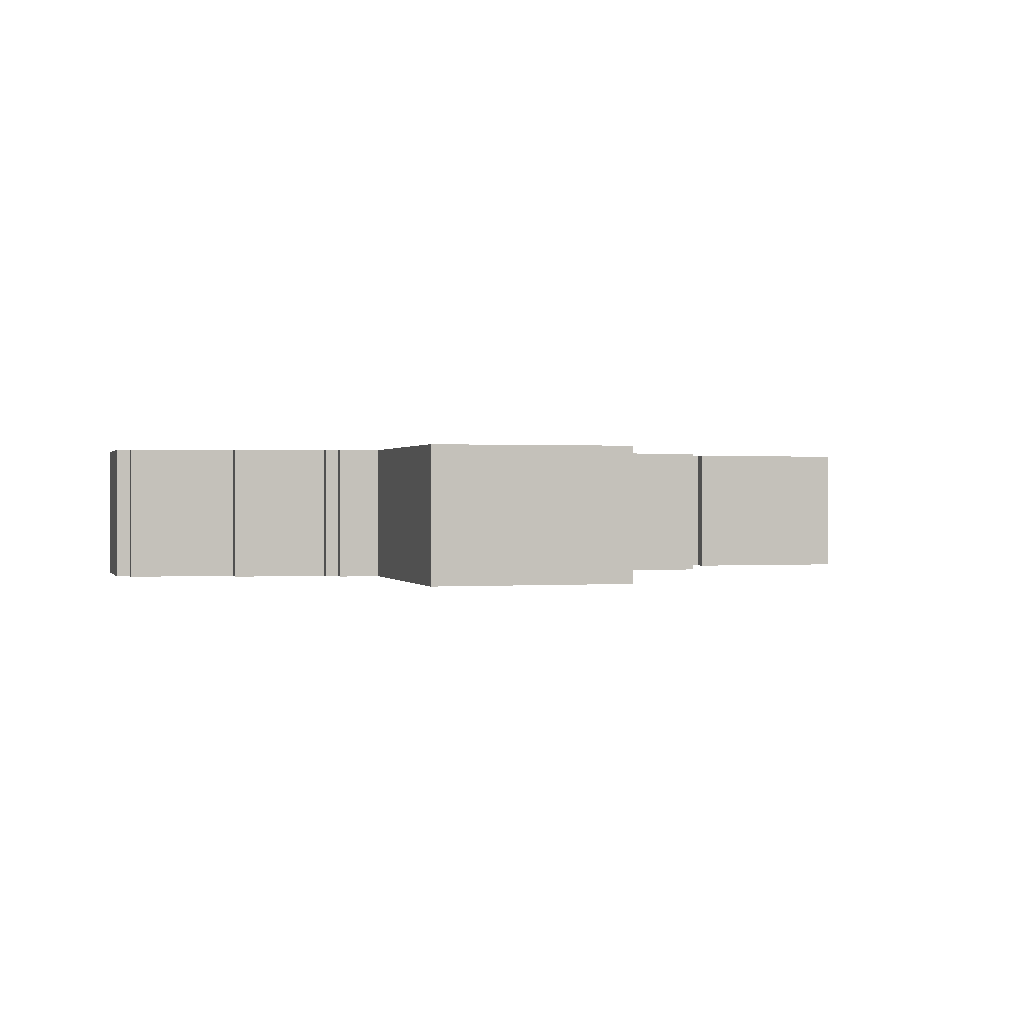
<metadata>
{"format":"obj","ext":"obj","renderer":"f3d","projection":"perspective","resolution":1024,"background":"white","views":[{"elev":0.5,"azim":164.2,"up":"+Y"}]}
</metadata>
<code>
v 8.5 -2.5 -6
v 13 -2.5 -6
v 8.5 2.5 -6
v 13 2.5 -6
v 13 -2.5 -6
v 13 -2.5 -5.5
v 13 2.5 -6
v 13 2.5 -5.5
v 13 -2.5 -5.5
v 8.5 -2.5 -5.5
v 13 2.5 -5.5
v 8.5 2.5 -5.5
v 8.5 -2.5 -5.5
v 8.5 -2.5 -6
v 8.5 2.5 -5.5
v 8.5 2.5 -6
v 8.5 2.5 -6
v 13 2.5 -6
v 8.5 2.5 -5.5
v 13 2.5 -5.5
v 8.5 -2.5 -5.5
v 13 -2.5 -5.5
v 8.5 -2.5 -6
v 13 -2.5 -6
v 11 -2.5 -20.5
v 18.5 -2.5 -20.5
v 11 2.5 -20.5
v 18.5 2.5 -20.5
v 18.5 -2.5 -20.5
v 18.5 -2.5 -20
v 18.5 2.5 -20.5
v 18.5 2.5 -20
v 18.5 -2.5 -20
v 11 -2.5 -20
v 18.5 2.5 -20
v 11 2.5 -20
v 11 -2.5 -20
v 11 -2.5 -20.5
v 11 2.5 -20
v 11 2.5 -20.5
v 11 2.5 -20.5
v 18.5 2.5 -20.5
v 11 2.5 -20
v 18.5 2.5 -20
v 11 -2.5 -20
v 18.5 -2.5 -20
v 11 -2.5 -20.5
v 18.5 -2.5 -20.5
v 4 -2.5 -3.5
v 4 -2.5 -8.5
v 4 2.5 -3.5
v 4 2.5 -8.5
v 4 -2.5 -8.5
v 4.5 -2.5 -8.5
v 4 2.5 -8.5
v 4.5 2.5 -8.5
v 4.5 -2.5 -8.5
v 4.5 -2.5 -3.5
v 4.5 2.5 -8.5
v 4.5 2.5 -3.5
v 4.5 -2.5 -3.5
v 4 -2.5 -3.5
v 4.5 2.5 -3.5
v 4 2.5 -3.5
v 4 2.5 -3.5
v 4 2.5 -8.5
v 4.5 2.5 -3.5
v 4.5 2.5 -8.5
v 4.5 -2.5 -3.5
v 4.5 -2.5 -8.5
v 4 -2.5 -3.5
v 4 -2.5 -8.5
v 24 -2.5 -8
v 23.5 -2.5 -8
v 24 2.5 -8
v 23.5 2.5 -8
v 23.5 -2.5 -8
v 23.5 -2.5 -10
v 23.5 2.5 -8
v 23.5 2.5 -10
v 23.5 -2.5 -10
v 24 -2.5 -10
v 23.5 2.5 -10
v 24 2.5 -10
v 24 -2.5 -10
v 24 -2.5 -8
v 24 2.5 -10
v 24 2.5 -8
v 24 2.5 -8
v 23.5 2.5 -8
v 24 2.5 -10
v 23.5 2.5 -10
v 24 -2.5 -10
v 23.5 -2.5 -10
v 24 -2.5 -8
v 23.5 -2.5 -8
v 13 -2.5 -11.5
v 15.04 -2.5 -11.5
v 13 2.5 -11.5
v 15.04 2.5 -11.5
v 15.04 -2.5 -11.5
v 15.04 -2.5 -11
v 15.04 2.5 -11.5
v 15.04 2.5 -11
v 15.04 -2.5 -11
v 13 -2.5 -11
v 15.04 2.5 -11
v 13 2.5 -11
v 13 -2.5 -11
v 13 -2.5 -11.5
v 13 2.5 -11
v 13 2.5 -11.5
v 13 2.5 -11.5
v 15.04 2.5 -11.5
v 13 2.5 -11
v 15.04 2.5 -11
v 13 -2.5 -11
v 15.04 -2.5 -11
v 13 -2.5 -11.5
v 15.04 -2.5 -11.5
v 14.5 -2.5 -11.5
v 14.5 -2.5 -17.5
v 14.5 2.5 -11.5
v 14.5 2.5 -17.5
v 14.5 -2.5 -17.5
v 15 -2.5 -17.5
v 14.5 2.5 -17.5
v 15 2.5 -17.5
v 15 -2.5 -17.5
v 15 -2.5 -11.5
v 15 2.5 -17.5
v 15 2.5 -11.5
v 15 -2.5 -11.5
v 14.5 -2.5 -11.5
v 15 2.5 -11.5
v 14.5 2.5 -11.5
v 14.5 2.5 -11.5
v 14.5 2.5 -17.5
v 15 2.5 -11.5
v 15 2.5 -17.5
v 15 -2.5 -11.5
v 15 -2.5 -17.5
v 14.5 -2.5 -11.5
v 14.5 -2.5 -17.5
v 28.5 -2.5 -9
v 28.5 -2.5 -5
v 28.5 2.5 -9
v 28.5 2.5 -5
v 28.5 -2.5 -5
v 28 -2.5 -5
v 28.5 2.5 -5
v 28 2.5 -5
v 28 -2.5 -5
v 28 -2.5 -9
v 28 2.5 -5
v 28 2.5 -9
v 28 -2.5 -9
v 28.5 -2.5 -9
v 28 2.5 -9
v 28.5 2.5 -9
v 28.5 2.5 -9
v 28.5 2.5 -5
v 28 2.5 -9
v 28 2.5 -5
v 28 -2.5 -9
v 28 -2.5 -5
v 28.5 -2.5 -9
v 28.5 -2.5 -5
v 24 -2.5 -4
v 23.5 -2.5 -4
v 24 2.5 -4
v 23.5 2.5 -4
v 23.5 -2.5 -4
v 23.5 -2.5 -6
v 23.5 2.5 -4
v 23.5 2.5 -6
v 23.5 -2.5 -6
v 24 -2.5 -6
v 23.5 2.5 -6
v 24 2.5 -6
v 24 -2.5 -6
v 24 -2.5 -4
v 24 2.5 -6
v 24 2.5 -4
v 24 2.5 -4
v 23.5 2.5 -4
v 24 2.5 -6
v 23.5 2.5 -6
v 24 -2.5 -6
v 23.5 -2.5 -6
v 24 -2.5 -4
v 23.5 -2.5 -4
v -4.5 -2.5 4
v -4.5 -2.5 -4
v -4.5 2.5 4
v -4.5 2.5 -4
v -4.5 -2.5 -4
v -4 -2.5 -4
v -4.5 2.5 -4
v -4 2.5 -4
v -4 -2.5 -4
v -4 -2.5 4
v -4 2.5 -4
v -4 2.5 4
v -4 -2.5 4
v -4.5 -2.5 4
v -4 2.5 4
v -4.5 2.5 4
v -4.5 2.5 4
v -4.5 2.5 -4
v -4 2.5 4
v -4 2.5 -4
v -4 -2.5 4
v -4 -2.5 -4
v -4.5 -2.5 4
v -4.5 -2.5 -4
v 18 -2.5 -11.5
v 18 -2.5 -20
v 18 2.5 -11.5
v 18 2.5 -20
v 18 -2.5 -20
v 18.5 -2.5 -20
v 18 2.5 -20
v 18.5 2.5 -20
v 18.5 -2.5 -20
v 18.5 -2.5 -11.5
v 18.5 2.5 -20
v 18.5 2.5 -11.5
v 18.5 -2.5 -11.5
v 18 -2.5 -11.5
v 18.5 2.5 -11.5
v 18 2.5 -11.5
v 18 2.5 -11.5
v 18 2.5 -20
v 18.5 2.5 -11.5
v 18.5 2.5 -20
v 18.5 -2.5 -11.5
v 18.5 -2.5 -20
v 18 -2.5 -11.5
v 18 -2.5 -20
v 2 -2.5 3
v 2.5 -2.5 3
v 2 2.5 3
v 2.5 2.5 3
v 2.5 -2.5 3
v 2.5 -2.5 4
v 2.5 2.5 3
v 2.5 2.5 4
v 2.5 -2.5 4
v 2 -2.5 4
v 2.5 2.5 4
v 2 2.5 4
v 2 -2.5 4
v 2 -2.5 3
v 2 2.5 4
v 2 2.5 3
v 2 2.5 3
v 2.5 2.5 3
v 2 2.5 4
v 2.5 2.5 4
v 2 -2.5 4
v 2.5 -2.5 4
v 2 -2.5 3
v 2.5 -2.5 3
v 18 -2.5 -11.5
v 20.04 -2.5 -11.5
v 18 2.5 -11.5
v 20.04 2.5 -11.5
v 20.04 -2.5 -11.5
v 20.04 -2.5 -11
v 20.04 2.5 -11.5
v 20.04 2.5 -11
v 20.04 -2.5 -11
v 18 -2.5 -11
v 20.04 2.5 -11
v 18 2.5 -11
v 18 -2.5 -11
v 18 -2.5 -11.5
v 18 2.5 -11
v 18 2.5 -11.5
v 18 2.5 -11.5
v 20.04 2.5 -11.5
v 18 2.5 -11
v 20.04 2.5 -11
v 18 -2.5 -11
v 20.04 -2.5 -11
v 18 -2.5 -11.5
v 20.04 -2.5 -11.5
v -4 -2.5 -4.5
v 2 -2.5 -4.5
v -4 2.5 -4.5
v 2 2.5 -4.5
v 2 -2.5 -4.5
v 2 -2.5 -4
v 2 2.5 -4.5
v 2 2.5 -4
v 2 -2.5 -4
v -4 -2.5 -4
v 2 2.5 -4
v -4 2.5 -4
v -4 -2.5 -4
v -4 -2.5 -4.5
v -4 2.5 -4
v -4 2.5 -4.5
v -4 2.5 -4.5
v 2 2.5 -4.5
v -4 2.5 -4
v 2 2.5 -4
v -4 -2.5 -4
v 2 -2.5 -4
v -4 -2.5 -4.5
v 2 -2.5 -4.5
v 2.5 -2.5 3
v 10 -2.5 3
v 2.5 2.5 3
v 10 2.5 3
v 10 -2.5 3
v 10 -2.5 3.5
v 10 2.5 3
v 10 2.5 3.5
v 10 -2.5 3.5
v 2.5 -2.5 3.5
v 10 2.5 3.5
v 2.5 2.5 3.5
v 2.5 -2.5 3.5
v 2.5 -2.5 3
v 2.5 2.5 3.5
v 2.5 2.5 3
v 2.5 2.5 3
v 10 2.5 3
v 2.5 2.5 3.5
v 10 2.5 3.5
v 2.5 -2.5 3.5
v 10 -2.5 3.5
v 2.5 -2.5 3
v 10 -2.5 3
v 12.5 -2.5 -3
v 12.5 -2.5 -5.5
v 12.5 2.5 -3
v 12.5 2.5 -5.5
v 12.5 -2.5 -5.5
v 13 -2.5 -5.5
v 12.5 2.5 -5.5
v 13 2.5 -5.5
v 13 -2.5 -5.5
v 13 -2.5 -3
v 13 2.5 -5.5
v 13 2.5 -3
v 13 -2.5 -3
v 12.5 -2.5 -3
v 13 2.5 -3
v 12.5 2.5 -3
v 12.5 2.5 -3
v 12.5 2.5 -5.5
v 13 2.5 -3
v 13 2.5 -5.5
v 13 -2.5 -3
v 13 -2.5 -5.5
v 12.5 -2.5 -3
v 12.5 -2.5 -5.5
v 4.5 -2.5 -8.5
v 13.04 -2.5 -8.5
v 4.5 2.5 -8.5
v 13.04 2.5 -8.5
v 13.04 -2.5 -8.5
v 13.04 -2.5 -8
v 13.04 2.5 -8.5
v 13.04 2.5 -8
v 13.04 -2.5 -8
v 4.5 -2.5 -8
v 13.04 2.5 -8
v 4.5 2.5 -8
v 4.5 -2.5 -8
v 4.5 -2.5 -8.5
v 4.5 2.5 -8
v 4.5 2.5 -8.5
v 4.5 2.5 -8.5
v 13.04 2.5 -8.5
v 4.5 2.5 -8
v 13.04 2.5 -8
v 4.5 -2.5 -8
v 13.04 -2.5 -8
v 4.5 -2.5 -8.5
v 13.04 -2.5 -8.5
v 28 -2.5 -9
v 24 -2.5 -9
v 28 2.5 -9
v 24 2.5 -9
v 24 -2.5 -9
v 24 -2.5 -9.5
v 24 2.5 -9
v 24 2.5 -9.5
v 24 -2.5 -9.5
v 28 -2.5 -9.5
v 24 2.5 -9.5
v 28 2.5 -9.5
v 28 -2.5 -9.5
v 28 -2.5 -9
v 28 2.5 -9.5
v 28 2.5 -9
v 28 2.5 -9
v 24 2.5 -9
v 28 2.5 -9.5
v 24 2.5 -9.5
v 28 -2.5 -9.5
v 24 -2.5 -9.5
v 28 -2.5 -9
v 24 -2.5 -9
v 20 -2.5 -3
v 20 -2.5 -5.5
v 20 2.5 -3
v 20 2.5 -5.5
v 20 -2.5 -5.5
v 20.5 -2.5 -5.5
v 20 2.5 -5.5
v 20.5 2.5 -5.5
v 20.5 -2.5 -5.5
v 20.5 -2.5 -3
v 20.5 2.5 -5.5
v 20.5 2.5 -3
v 20.5 -2.5 -3
v 20 -2.5 -3
v 20.5 2.5 -3
v 20 2.5 -3
v 20 2.5 -3
v 20 2.5 -5.5
v 20.5 2.5 -3
v 20.5 2.5 -5.5
v 20.5 -2.5 -3
v 20.5 -2.5 -5.5
v 20 -2.5 -3
v 20 -2.5 -5.5
v 20.5 -2.5 -4
v 24.04 -2.5 -4
v 20.5 2.5 -4
v 24.04 2.5 -4
v 24.04 -2.5 -4
v 24.04 -2.5 -3.5
v 24.04 2.5 -4
v 24.04 2.5 -3.5
v 24.04 -2.5 -3.5
v 20.5 -2.5 -3.5
v 24.04 2.5 -3.5
v 20.5 2.5 -3.5
v 20.5 -2.5 -3.5
v 20.5 -2.5 -4
v 20.5 2.5 -3.5
v 20.5 2.5 -4
v 20.5 2.5 -4
v 24.04 2.5 -4
v 20.5 2.5 -3.5
v 24.04 2.5 -3.5
v 20.5 -2.5 -3.5
v 24.04 -2.5 -3.5
v 20.5 -2.5 -4
v 24.04 -2.5 -4
v 2.5 -2.5 -3.5
v 4.5 -2.5 -3.5
v 2.5 2.5 -3.5
v 4.5 2.5 -3.5
v 4.5 -2.5 -3.5
v 4.5 -2.5 -3
v 4.5 2.5 -3.5
v 4.5 2.5 -3
v 4.5 -2.5 -3
v 2.5 -2.5 -3
v 4.5 2.5 -3
v 2.5 2.5 -3
v 2.5 -2.5 -3
v 2.5 -2.5 -3.5
v 2.5 2.5 -3
v 2.5 2.5 -3.5
v 2.5 2.5 -3.5
v 4.5 2.5 -3.5
v 2.5 2.5 -3
v 4.5 2.5 -3
v 2.5 -2.5 -3
v 4.5 -2.5 -3
v 2.5 -2.5 -3.5
v 4.5 -2.5 -3.5
v 2 -2.5 -4
v 2.5 -2.5 -4
v 2 2.5 -4
v 2.5 2.5 -4
v 2.5 -2.5 -4
v 2.5 -2.5 -3
v 2.5 2.5 -4
v 2.5 2.5 -3
v 2.5 -2.5 -3
v 2 -2.5 -3
v 2.5 2.5 -3
v 2 2.5 -3
v 2 -2.5 -3
v 2 -2.5 -4
v 2 2.5 -3
v 2 2.5 -4
v 2 2.5 -4
v 2.5 2.5 -4
v 2 2.5 -3
v 2.5 2.5 -3
v 2 -2.5 -3
v 2.5 -2.5 -3
v 2 -2.5 -4
v 2.5 -2.5 -4
v 12.5 -2.5 -8.5
v 12.5 -2.5 -11
v 12.5 2.5 -8.5
v 12.5 2.5 -11
v 12.5 -2.5 -11
v 13 -2.5 -11
v 12.5 2.5 -11
v 13 2.5 -11
v 13 -2.5 -11
v 13 -2.5 -8.5
v 13 2.5 -11
v 13 2.5 -8.5
v 13 -2.5 -8.5
v 12.5 -2.5 -8.5
v 13 2.5 -8.5
v 12.5 2.5 -8.5
v 12.5 2.5 -8.5
v 12.5 2.5 -11
v 13 2.5 -8.5
v 13 2.5 -11
v 13 -2.5 -8.5
v 13 -2.5 -11
v 12.5 -2.5 -8.5
v 12.5 -2.5 -11
v 11 -2.5 -18
v 15 -2.5 -18
v 11 2.5 -18
v 15 2.5 -18
v 15 -2.5 -18
v 15 -2.5 -17.5
v 15 2.5 -18
v 15 2.5 -17.5
v 15 -2.5 -17.5
v 11 -2.5 -17.5
v 15 2.5 -17.5
v 11 2.5 -17.5
v 11 -2.5 -17.5
v 11 -2.5 -18
v 11 2.5 -17.5
v 11 2.5 -18
v 11 2.5 -18
v 15 2.5 -18
v 11 2.5 -17.5
v 15 2.5 -17.5
v 11 -2.5 -17.5
v 15 -2.5 -17.5
v 11 -2.5 -18
v 15 -2.5 -18
v 28 -2.5 -4.5
v 24 -2.5 -4.5
v 28 2.5 -4.5
v 24 2.5 -4.5
v 24 -2.5 -4.5
v 24 -2.5 -5
v 24 2.5 -4.5
v 24 2.5 -5
v 24 -2.5 -5
v 28 -2.5 -5
v 24 2.5 -5
v 28 2.5 -5
v 28 -2.5 -5
v 28 -2.5 -4.5
v 28 2.5 -5
v 28 2.5 -4.5
v 28 2.5 -4.5
v 24 2.5 -4.5
v 28 2.5 -5
v 24 2.5 -5
v 28 -2.5 -5
v 24 -2.5 -5
v 28 -2.5 -4.5
v 24 -2.5 -4.5
v -4 -2.5 4
v 2 -2.5 4
v -4 2.5 4
v 2 2.5 4
v 2 -2.5 4
v 2 -2.5 4.5
v 2 2.5 4
v 2 2.5 4.5
v 2 -2.5 4.5
v -4 -2.5 4.5
v 2 2.5 4.5
v -4 2.5 4.5
v -4 -2.5 4.5
v -4 -2.5 4
v -4 2.5 4.5
v -4 2.5 4
v -4 2.5 4
v 2 2.5 4
v -4 2.5 4.5
v 2 2.5 4.5
v -4 -2.5 4.5
v 2 -2.5 4.5
v -4 -2.5 4
v 2 -2.5 4
v 20 -2.5 -8.5
v 20 -2.5 -11
v 20 2.5 -8.5
v 20 2.5 -11
v 20 -2.5 -11
v 20.5 -2.5 -11
v 20 2.5 -11
v 20.5 2.5 -11
v 20.5 -2.5 -11
v 20.5 -2.5 -8.5
v 20.5 2.5 -11
v 20.5 2.5 -8.5
v 20.5 -2.5 -8.5
v 20 -2.5 -8.5
v 20.5 2.5 -8.5
v 20 2.5 -8.5
v 20 2.5 -8.5
v 20 2.5 -11
v 20.5 2.5 -8.5
v 20.5 2.5 -11
v 20.5 -2.5 -8.5
v 20.5 -2.5 -11
v 20 -2.5 -8.5
v 20 -2.5 -11
v 20.5 -2.5 -10.5
v 24.04 -2.5 -10.5
v 20.5 2.5 -10.5
v 24.04 2.5 -10.5
v 24.04 -2.5 -10.5
v 24.04 -2.5 -10
v 24.04 2.5 -10.5
v 24.04 2.5 -10
v 24.04 -2.5 -10
v 20.5 -2.5 -10
v 24.04 2.5 -10
v 20.5 2.5 -10
v 20.5 -2.5 -10
v 20.5 -2.5 -10.5
v 20.5 2.5 -10
v 20.5 2.5 -10.5
v 20.5 2.5 -10.5
v 24.04 2.5 -10.5
v 20.5 2.5 -10
v 24.04 2.5 -10
v 20.5 -2.5 -10
v 24.04 -2.5 -10
v 20.5 -2.5 -10.5
v 24.04 -2.5 -10.5
v 13 -2.5 -3
v 20.04 -2.5 -3
v 13 2.5 -3
v 20.04 2.5 -3
v 20.04 -2.5 -3
v 20.04 -2.5 -2.5
v 20.04 2.5 -3
v 20.04 2.5 -2.5
v 20.04 -2.5 -2.5
v 13 -2.5 -2.5
v 20.04 2.5 -2.5
v 13 2.5 -2.5
v 13 -2.5 -2.5
v 13 -2.5 -3
v 13 2.5 -2.5
v 13 2.5 -3
v 13 2.5 -3
v 20.04 2.5 -3
v 13 2.5 -2.5
v 20.04 2.5 -2.5
v 13 -2.5 -2.5
v 20.04 -2.5 -2.5
v 13 -2.5 -3
v 20.04 -2.5 -3
v 15 0 -11.5
v 18.04 0 -11.5
v 15 2.5 -11.5
v 18.04 2.5 -11.5
v 18.04 0 -11.5
v 18.04 0 -11
v 18.04 2.5 -11.5
v 18.04 2.5 -11
v 18.04 0 -11
v 15 0 -11
v 18.04 2.5 -11
v 15 2.5 -11
v 15 0 -11
v 15 0 -11.5
v 15 2.5 -11
v 15 2.5 -11.5
v 15 2.5 -11.5
v 18.04 2.5 -11.5
v 15 2.5 -11
v 18.04 2.5 -11
v 15 0 -11
v 18.04 0 -11
v 15 0 -11.5
v 18.04 0 -11.5
v 10 -2.5 3
v 10 -2.5 -5.5
v 10 2.5 3
v 10 2.5 -5.5
v 10 -2.5 -5.5
v 10.5 -2.5 -5.5
v 10 2.5 -5.5
v 10.5 2.5 -5.5
v 10.5 -2.5 -5.5
v 10.5 -2.5 3
v 10.5 2.5 -5.5
v 10.5 2.5 3
v 10.5 -2.5 3
v 10 -2.5 3
v 10.5 2.5 3
v 10 2.5 3
v 10 2.5 3
v 10 2.5 -5.5
v 10.5 2.5 3
v 10.5 2.5 -5.5
v 10.5 -2.5 3
v 10.5 -2.5 -5.5
v 10 -2.5 3
v 10 -2.5 -5.5
f 1 2 3
f 2 4 3
f 5 6 7
f 6 8 7
f 9 10 11
f 10 12 11
f 13 14 15
f 14 16 15
f 17 18 19
f 18 20 19
f 21 22 23
f 22 24 23
f 25 26 27
f 26 28 27
f 29 30 31
f 30 32 31
f 33 34 35
f 34 36 35
f 37 38 39
f 38 40 39
f 41 42 43
f 42 44 43
f 45 46 47
f 46 48 47
f 49 50 51
f 50 52 51
f 53 54 55
f 54 56 55
f 57 58 59
f 58 60 59
f 61 62 63
f 62 64 63
f 65 66 67
f 66 68 67
f 69 70 71
f 70 72 71
f 73 74 75
f 74 76 75
f 77 78 79
f 78 80 79
f 81 82 83
f 82 84 83
f 85 86 87
f 86 88 87
f 89 90 91
f 90 92 91
f 93 94 95
f 94 96 95
f 97 98 99
f 98 100 99
f 101 102 103
f 102 104 103
f 105 106 107
f 106 108 107
f 109 110 111
f 110 112 111
f 113 114 115
f 114 116 115
f 117 118 119
f 118 120 119
f 121 122 123
f 122 124 123
f 125 126 127
f 126 128 127
f 129 130 131
f 130 132 131
f 133 134 135
f 134 136 135
f 137 138 139
f 138 140 139
f 141 142 143
f 142 144 143
f 145 146 147
f 146 148 147
f 149 150 151
f 150 152 151
f 153 154 155
f 154 156 155
f 157 158 159
f 158 160 159
f 161 162 163
f 162 164 163
f 165 166 167
f 166 168 167
f 169 170 171
f 170 172 171
f 173 174 175
f 174 176 175
f 177 178 179
f 178 180 179
f 181 182 183
f 182 184 183
f 185 186 187
f 186 188 187
f 189 190 191
f 190 192 191
f 193 194 195
f 194 196 195
f 197 198 199
f 198 200 199
f 201 202 203
f 202 204 203
f 205 206 207
f 206 208 207
f 209 210 211
f 210 212 211
f 213 214 215
f 214 216 215
f 217 218 219
f 218 220 219
f 221 222 223
f 222 224 223
f 225 226 227
f 226 228 227
f 229 230 231
f 230 232 231
f 233 234 235
f 234 236 235
f 237 238 239
f 238 240 239
f 241 242 243
f 242 244 243
f 245 246 247
f 246 248 247
f 249 250 251
f 250 252 251
f 253 254 255
f 254 256 255
f 257 258 259
f 258 260 259
f 261 262 263
f 262 264 263
f 265 266 267
f 266 268 267
f 269 270 271
f 270 272 271
f 273 274 275
f 274 276 275
f 277 278 279
f 278 280 279
f 281 282 283
f 282 284 283
f 285 286 287
f 286 288 287
f 289 290 291
f 290 292 291
f 293 294 295
f 294 296 295
f 297 298 299
f 298 300 299
f 301 302 303
f 302 304 303
f 305 306 307
f 306 308 307
f 309 310 311
f 310 312 311
f 313 314 315
f 314 316 315
f 317 318 319
f 318 320 319
f 321 322 323
f 322 324 323
f 325 326 327
f 326 328 327
f 329 330 331
f 330 332 331
f 333 334 335
f 334 336 335
f 337 338 339
f 338 340 339
f 341 342 343
f 342 344 343
f 345 346 347
f 346 348 347
f 349 350 351
f 350 352 351
f 353 354 355
f 354 356 355
f 357 358 359
f 358 360 359
f 361 362 363
f 362 364 363
f 365 366 367
f 366 368 367
f 369 370 371
f 370 372 371
f 373 374 375
f 374 376 375
f 377 378 379
f 378 380 379
f 381 382 383
f 382 384 383
f 385 386 387
f 386 388 387
f 389 390 391
f 390 392 391
f 393 394 395
f 394 396 395
f 397 398 399
f 398 400 399
f 401 402 403
f 402 404 403
f 405 406 407
f 406 408 407
f 409 410 411
f 410 412 411
f 413 414 415
f 414 416 415
f 417 418 419
f 418 420 419
f 421 422 423
f 422 424 423
f 425 426 427
f 426 428 427
f 429 430 431
f 430 432 431
f 433 434 435
f 434 436 435
f 437 438 439
f 438 440 439
f 441 442 443
f 442 444 443
f 445 446 447
f 446 448 447
f 449 450 451
f 450 452 451
f 453 454 455
f 454 456 455
f 457 458 459
f 458 460 459
f 461 462 463
f 462 464 463
f 465 466 467
f 466 468 467
f 469 470 471
f 470 472 471
f 473 474 475
f 474 476 475
f 477 478 479
f 478 480 479
f 481 482 483
f 482 484 483
f 485 486 487
f 486 488 487
f 489 490 491
f 490 492 491
f 493 494 495
f 494 496 495
f 497 498 499
f 498 500 499
f 501 502 503
f 502 504 503
f 505 506 507
f 506 508 507
f 509 510 511
f 510 512 511
f 513 514 515
f 514 516 515
f 517 518 519
f 518 520 519
f 521 522 523
f 522 524 523
f 525 526 527
f 526 528 527
f 529 530 531
f 530 532 531
f 533 534 535
f 534 536 535
f 537 538 539
f 538 540 539
f 541 542 543
f 542 544 543
f 545 546 547
f 546 548 547
f 549 550 551
f 550 552 551
f 553 554 555
f 554 556 555
f 557 558 559
f 558 560 559
f 561 562 563
f 562 564 563
f 565 566 567
f 566 568 567
f 569 570 571
f 570 572 571
f 573 574 575
f 574 576 575
f 577 578 579
f 578 580 579
f 581 582 583
f 582 584 583
f 585 586 587
f 586 588 587
f 589 590 591
f 590 592 591
f 593 594 595
f 594 596 595
f 597 598 599
f 598 600 599
f 601 602 603
f 602 604 603
f 605 606 607
f 606 608 607
f 609 610 611
f 610 612 611
f 613 614 615
f 614 616 615
f 617 618 619
f 618 620 619
f 621 622 623
f 622 624 623
f 625 626 627
f 626 628 627
f 629 630 631
f 630 632 631
f 633 634 635
f 634 636 635
f 637 638 639
f 638 640 639
f 641 642 643
f 642 644 643
f 645 646 647
f 646 648 647
f 649 650 651
f 650 652 651
f 653 654 655
f 654 656 655
f 657 658 659
f 658 660 659
f 661 662 663
f 662 664 663
f 665 666 667
f 666 668 667
f 669 670 671
f 670 672 671
f 673 674 675
f 674 676 675
f 677 678 679
f 678 680 679
f 681 682 683
f 682 684 683
f 685 686 687
f 686 688 687
f 689 690 691
f 690 692 691
f 693 694 695
f 694 696 695
f 697 698 699
f 698 700 699
f 701 702 703
f 702 704 703
f 705 706 707
f 706 708 707
f 709 710 711
f 710 712 711
f 713 714 715
f 714 716 715
f 717 718 719
f 718 720 719

</code>
